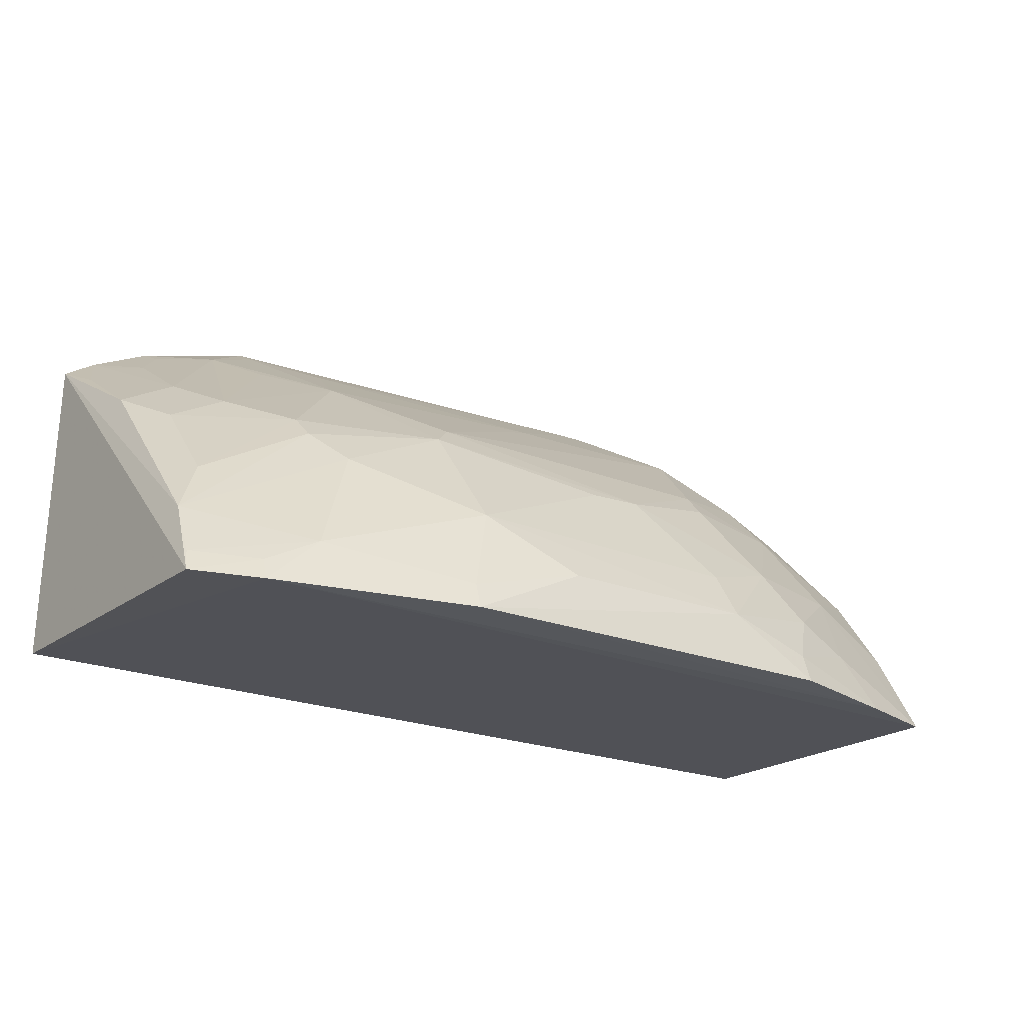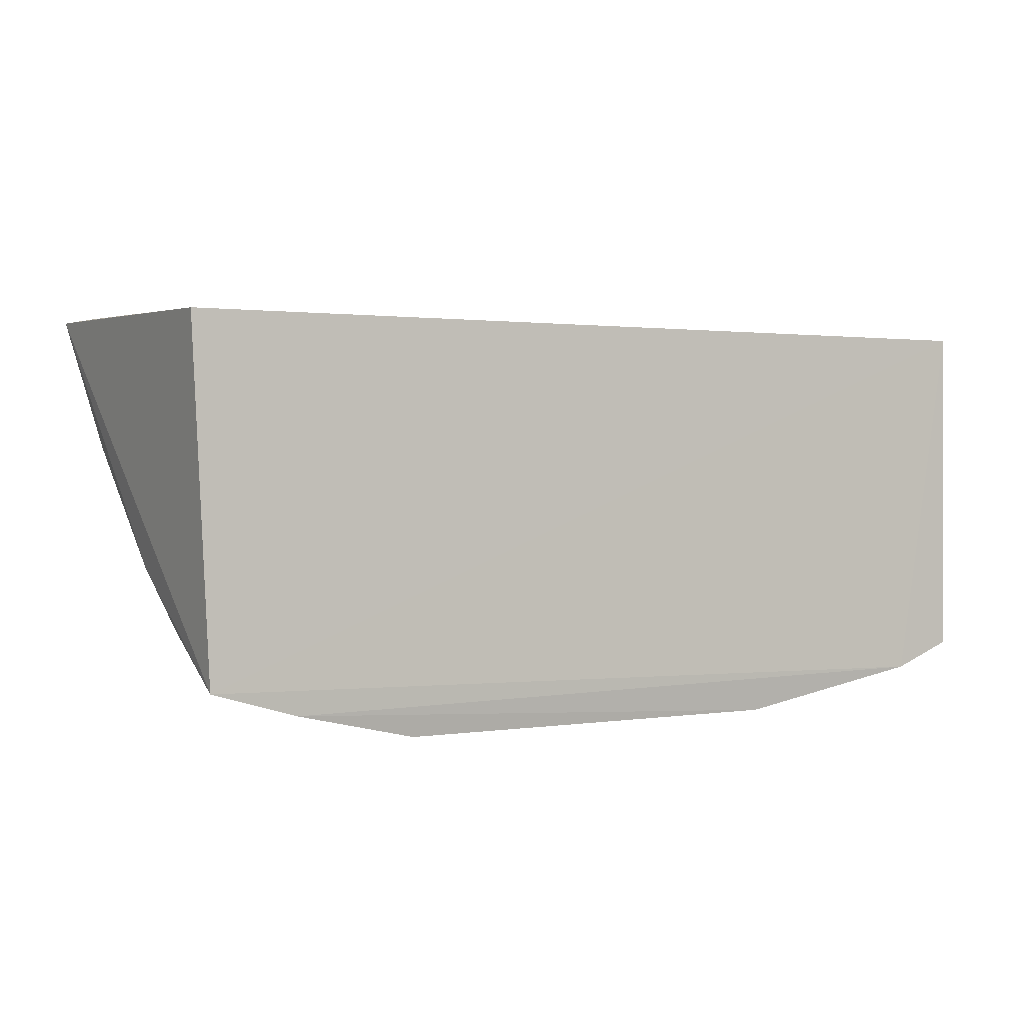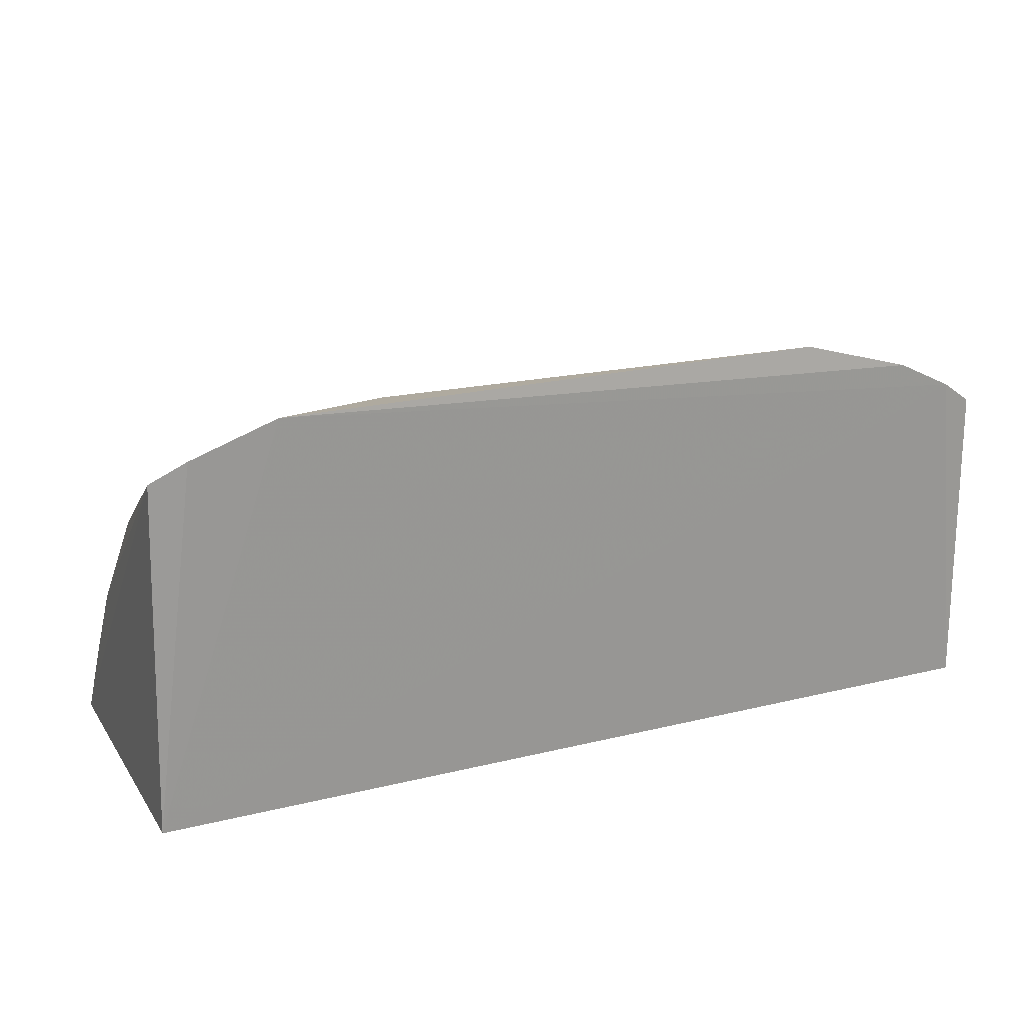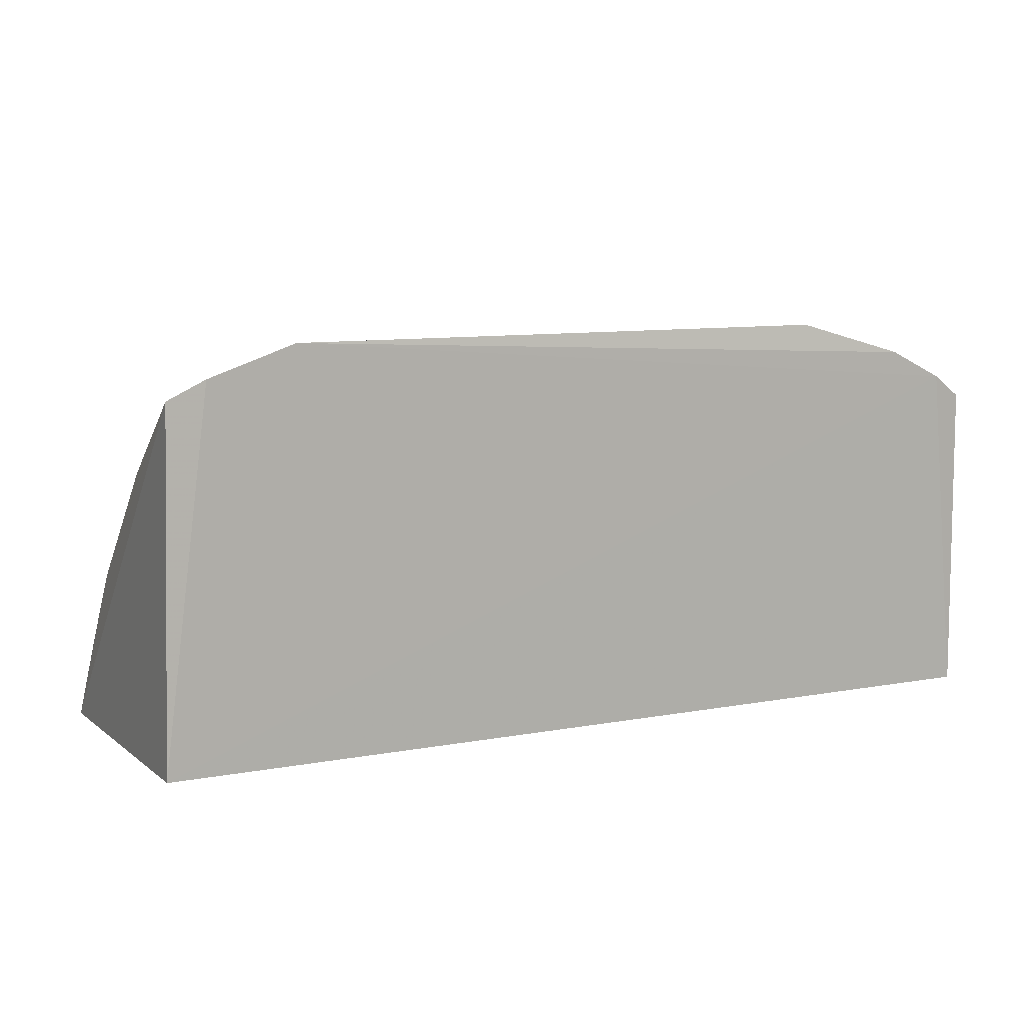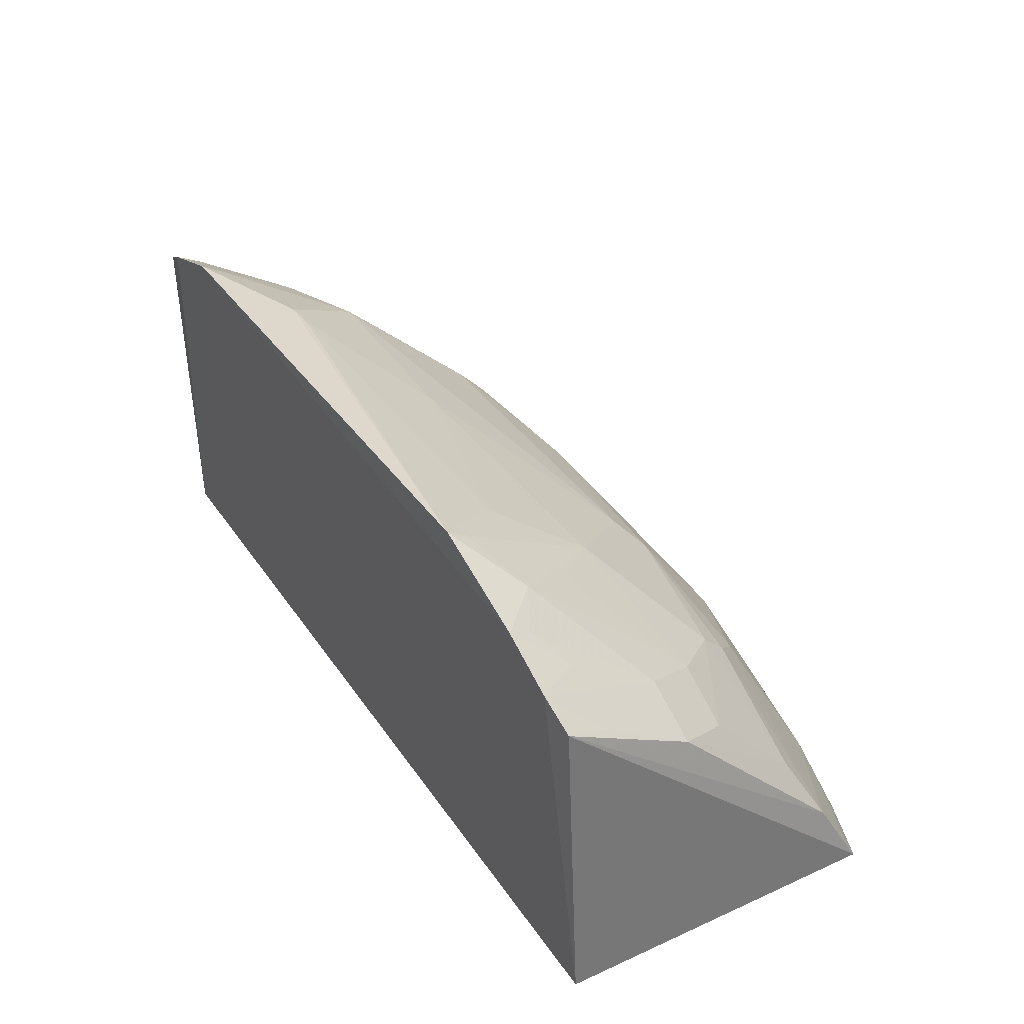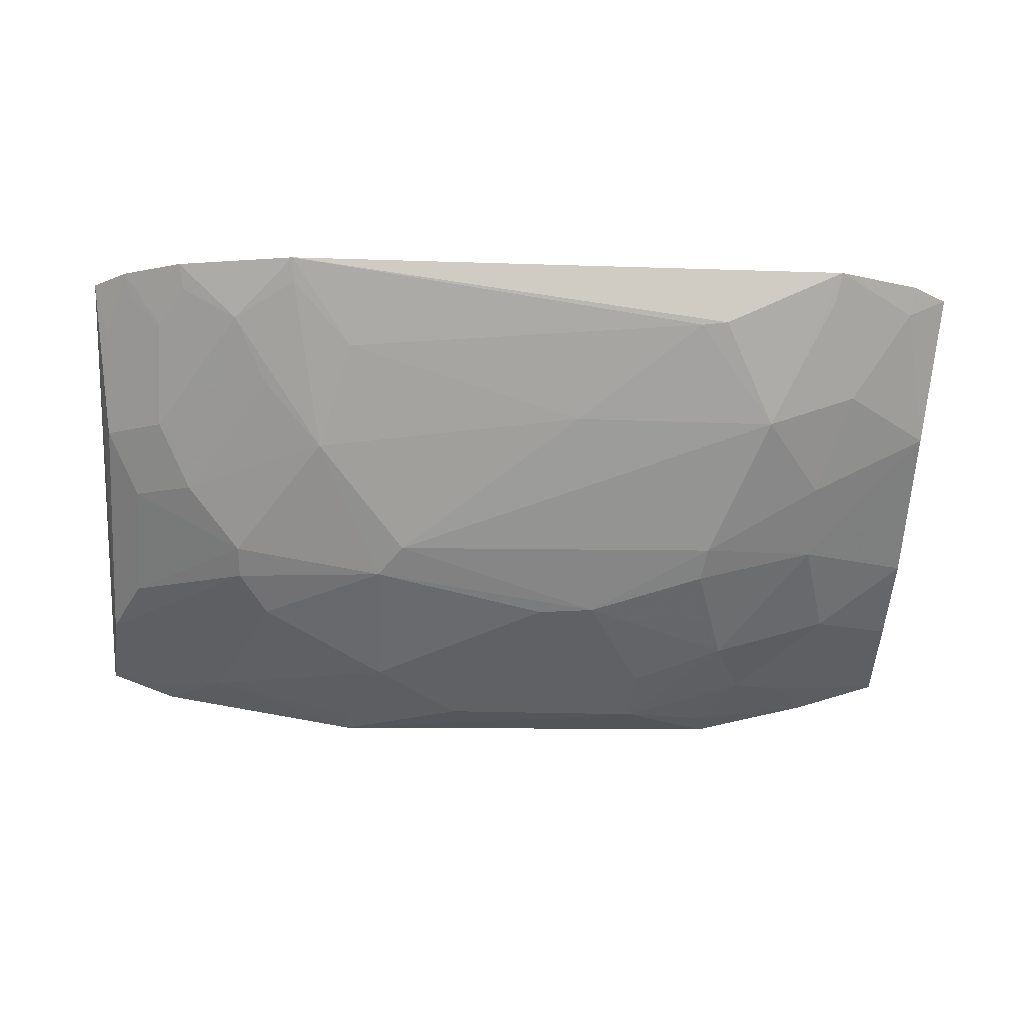
<metadata>
{"format":"obj","ext":"obj","renderer":"f3d","projection":"perspective","resolution":1024,"background":"white","views":[{"elev":-22.1,"azim":145.7,"up":"+Y"},{"elev":1.6,"azim":-32.0,"up":"+Z"},{"elev":19.4,"azim":-25.0,"up":"+Y"},{"elev":8.4,"azim":-27.5,"up":"+Y"},{"elev":36.8,"azim":60.1,"up":"+Y"},{"elev":-15.7,"azim":175.6,"up":"+Z"}]}
</metadata>
<code>
v 0.2348 0.228 -0.1834
v 0.2303 0.2221 -0.3535
v 0.2141 0.3988 -0.1764
v -0.1562 0.4269 -0.1758
v -0.2197 0.228 -0.1834
v 0.07991 0.3355 -0.3182
v 0.2305 0.3878 -0.1789
v -0.2141 0.2213 -0.354
v 0.127 0.4287 -0.1772
v 0.2097 0.3319 -0.2753
v 0.1975 0.2211 -0.3654
v -0.2167 0.4024 -0.18
v -0.09375 0.3352 -0.3174
v 0.185 0.4129 -0.176
v 0.2246 0.3474 -0.2466
v 0.1119 0.3776 -0.2605
v 0.1543 0.3203 -0.3168
v -0.1988 0.4119 -0.1766
v -0.06545 0.2519 -0.3776
v -0.2119 0.3045 -0.3016
v 0.2246 0.3766 -0.2018
v 0.2268 0.26 -0.332
v 0.1965 0.3628 -0.2459
v 0.1559 0.4078 -0.2022
v -0.1231 0.3935 -0.248
v 0.1552 0.3321 -0.3048
v 0.0782 0.2798 -0.3606
v -0.1108 0.2234 -0.3811
v -0.126 0.2633 -0.3621
v 0.2119 0.2884 -0.3173
v 0.169 0.2461 -0.3616
v 0.1958 0.392 -0.2015
v 0.2111 0.3931 -0.1878
v 0.1261 0.4224 -0.1876
v 0.06765 0.3474 -0.3066
v -0.09624 0.4222 -0.203
v -0.1678 0.3912 -0.2318
v -0.1539 0.3339 -0.3022
v 0.1812 0.3468 -0.2755
v 0.1401 0.3045 -0.3328
v 0.09558 0.2229 -0.3825
v -0.03628 0.3215 -0.3326
v -0.1107 0.2913 -0.348
v -0.1692 0.2906 -0.3313
v -0.1715 0.2215 -0.3668
v -0.1098 0.2375 -0.3769
v 0.2284 0.2332 -0.3482
v 0.1827 0.4067 -0.1873
v -0.0218 0.3922 -0.2471
v -0.09625 0.3478 -0.3048
v 0.09694 0.4075 -0.2157
v -0.1969 0.406 -0.1898
v -0.154 0.4205 -0.1883
v -0.2115 0.3628 -0.245
v -0.1528 0.3624 -0.2743
v 0.1404 0.3912 -0.2312
v 0.03527 0.2523 -0.3772
v 0.0948 0.2358 -0.3775
v -0.06544 0.2768 -0.362
v -0.00814 0.3197 -0.3339
v -0.153 0.2488 -0.3608
v -0.2122 0.2652 -0.3296
v 0.1965 0.232 -0.3603
v -0.08331 0.4213 -0.2043
f 5 1 3
f 5 3 4
f 7 1 2
f 7 3 1
f 8 1 5
f 11 2 1
f 11 1 8
f 12 8 5
f 14 9 4
f 14 4 3
f 18 12 5
f 18 5 4
f 20 8 12
f 21 3 7
f 21 7 15
f 22 15 7
f 22 7 2
f 23 15 10
f 24 9 14
f 26 17 6
f 26 6 16
f 30 10 15
f 30 15 22
f 30 22 17
f 30 26 10
f 30 17 26
f 32 14 3
f 33 15 23
f 33 21 15
f 33 3 21
f 33 32 3
f 33 23 32
f 34 24 16
f 34 9 24
f 35 16 6
f 36 25 4
f 36 4 9
f 39 24 23
f 39 23 10
f 39 10 26
f 39 26 16
f 40 27 6
f 40 6 17
f 40 31 27
f 40 17 22
f 40 22 31
f 41 28 19
f 41 31 11
f 42 35 6
f 43 19 29
f 43 13 42
f 43 38 13
f 44 20 38
f 44 43 29
f 44 38 43
f 45 28 41
f 45 41 11
f 45 11 8
f 46 29 19
f 46 19 28
f 46 28 45
f 47 31 22
f 47 22 2
f 48 24 14
f 48 14 32
f 48 32 23
f 48 23 24
f 49 35 25
f 49 16 35
f 50 25 35
f 50 13 38
f 50 42 13
f 50 35 42
f 51 9 34
f 51 34 16
f 51 16 49
f 52 18 4
f 52 12 18
f 53 4 25
f 53 25 37
f 53 52 4
f 53 37 52
f 54 20 12
f 54 52 37
f 54 12 52
f 54 38 20
f 55 37 25
f 55 50 38
f 55 25 50
f 55 54 37
f 55 38 54
f 56 39 16
f 56 16 24
f 56 24 39
f 57 41 19
f 57 19 27
f 58 27 31
f 58 31 41
f 58 57 27
f 58 41 57
f 59 42 27
f 59 27 19
f 59 43 42
f 59 19 43
f 60 42 6
f 60 6 27
f 60 27 42
f 61 44 29
f 61 8 44
f 61 45 8
f 61 46 45
f 61 29 46
f 62 44 8
f 62 8 20
f 62 20 44
f 63 47 2
f 63 2 11
f 63 11 31
f 63 31 47
f 64 49 25
f 64 25 36
f 64 51 49
f 64 36 9
f 64 9 51

</code>
